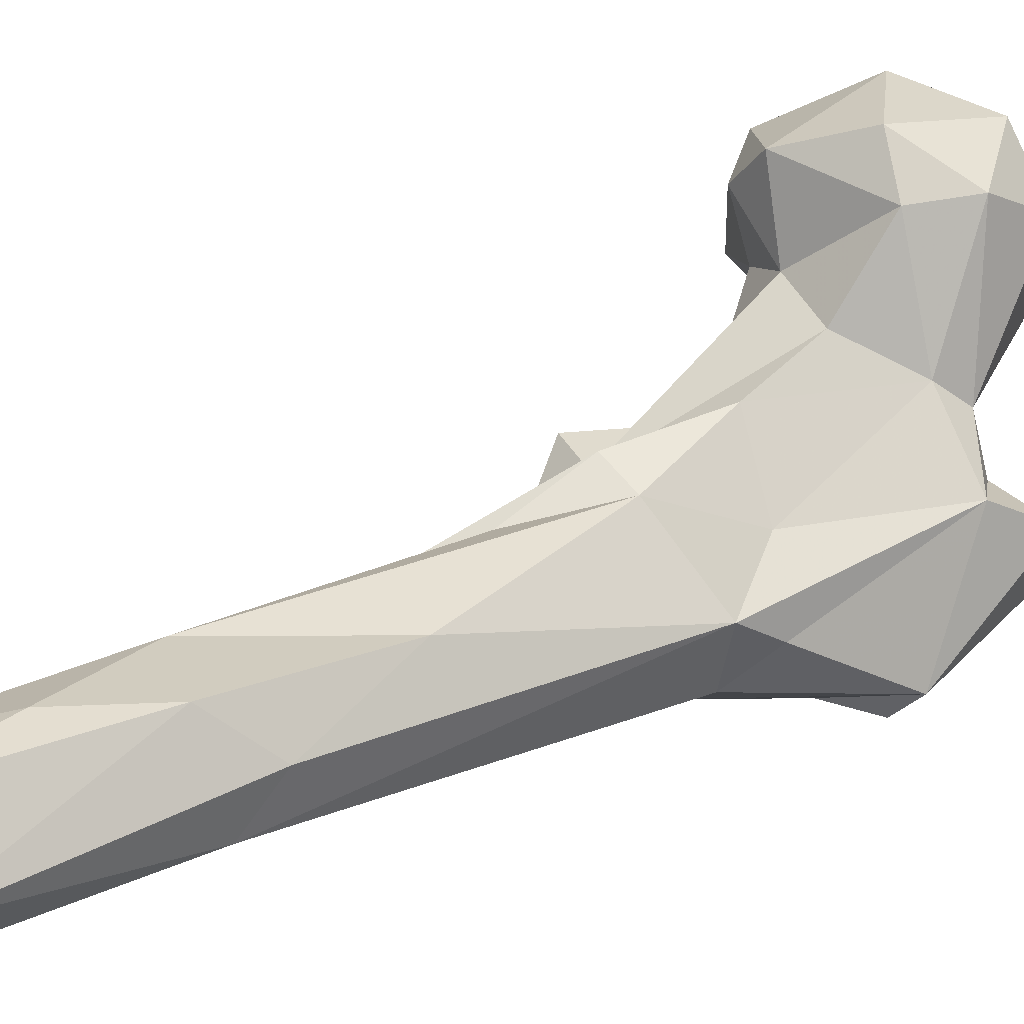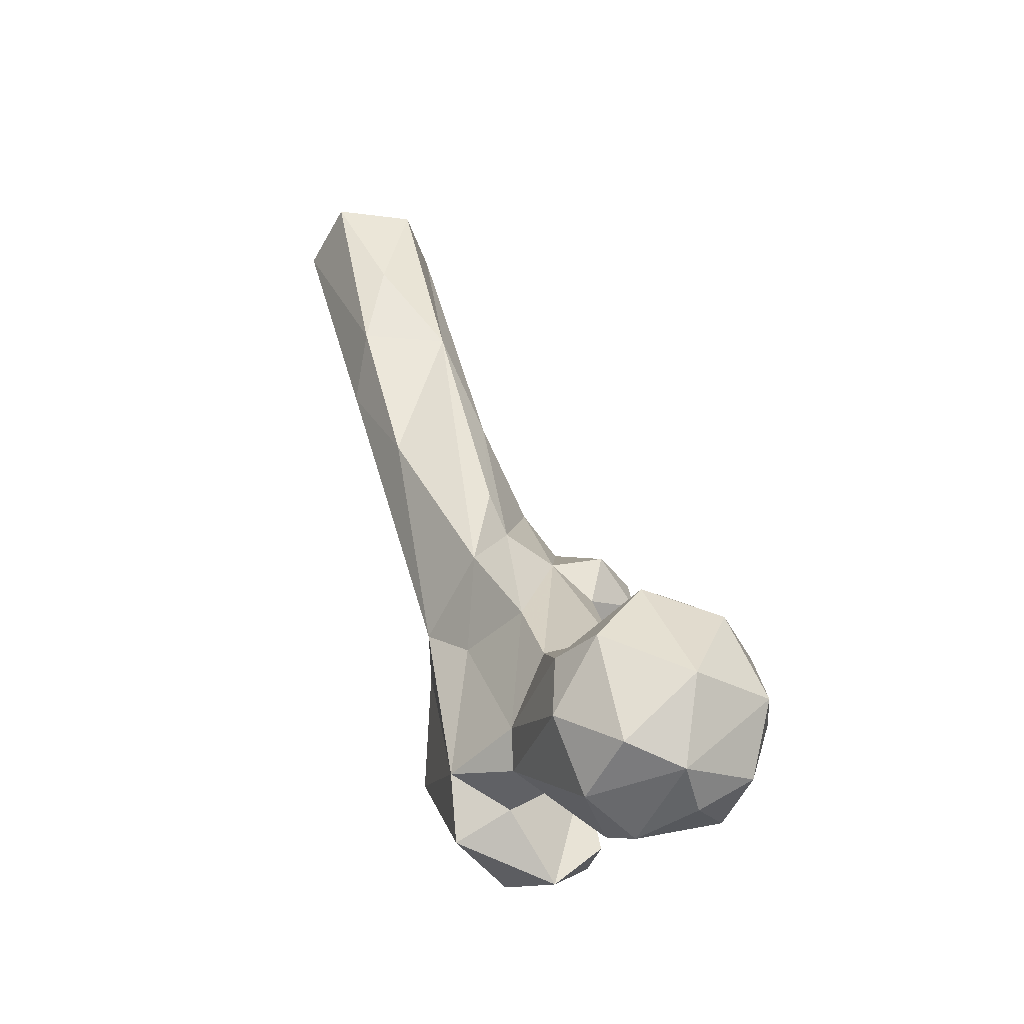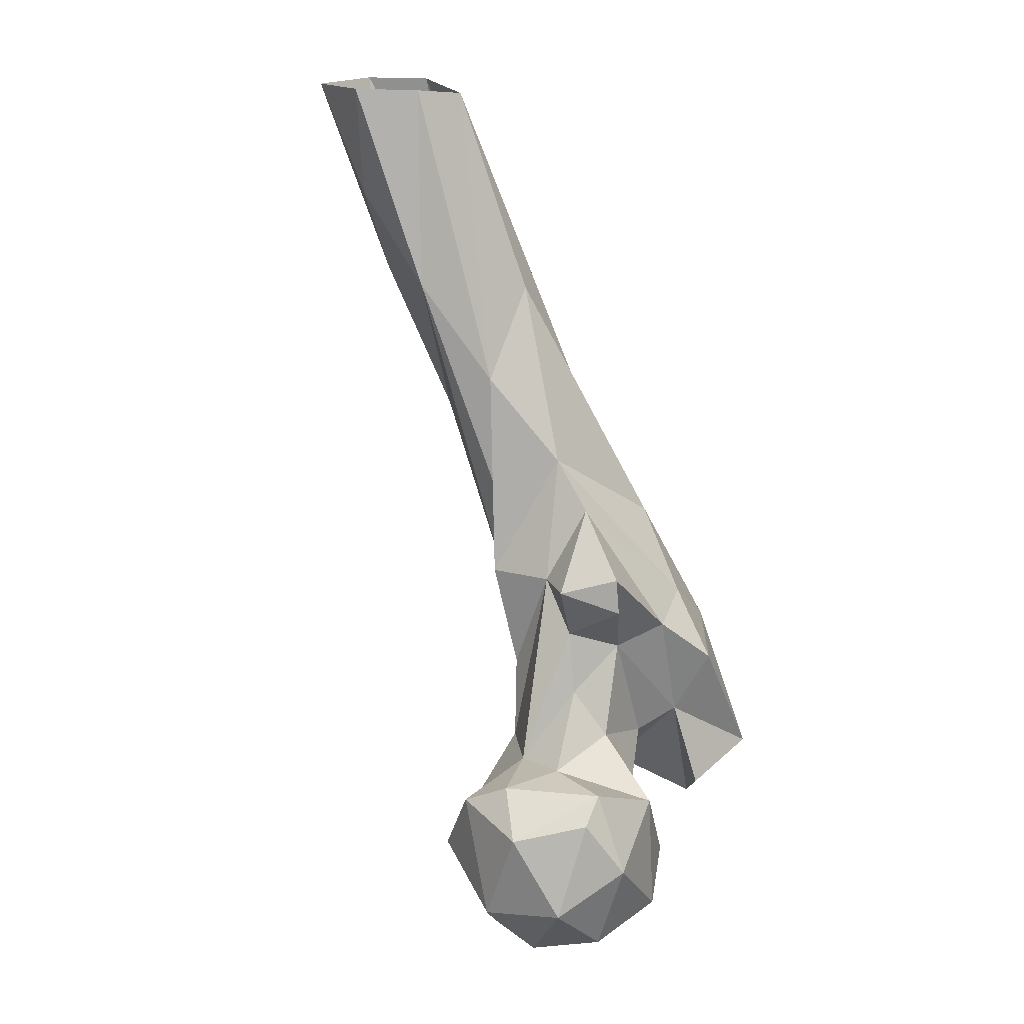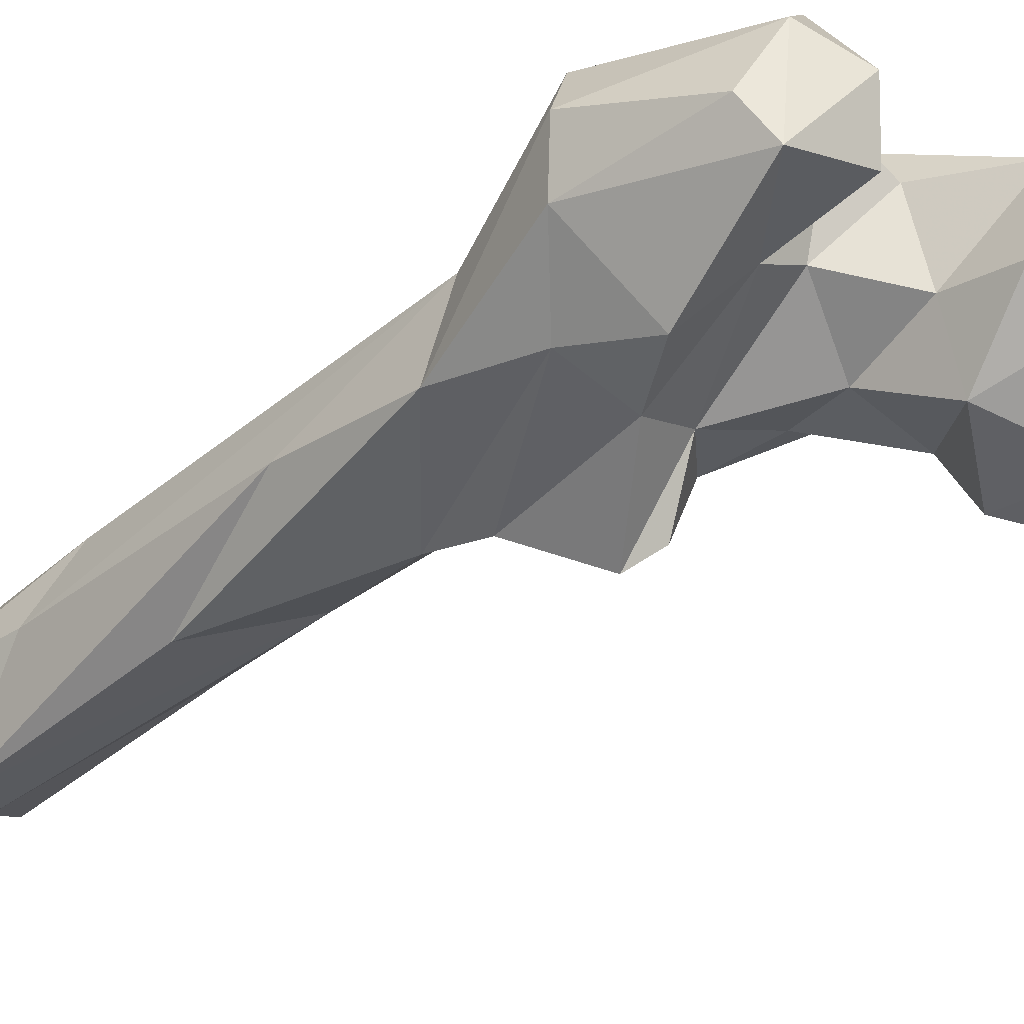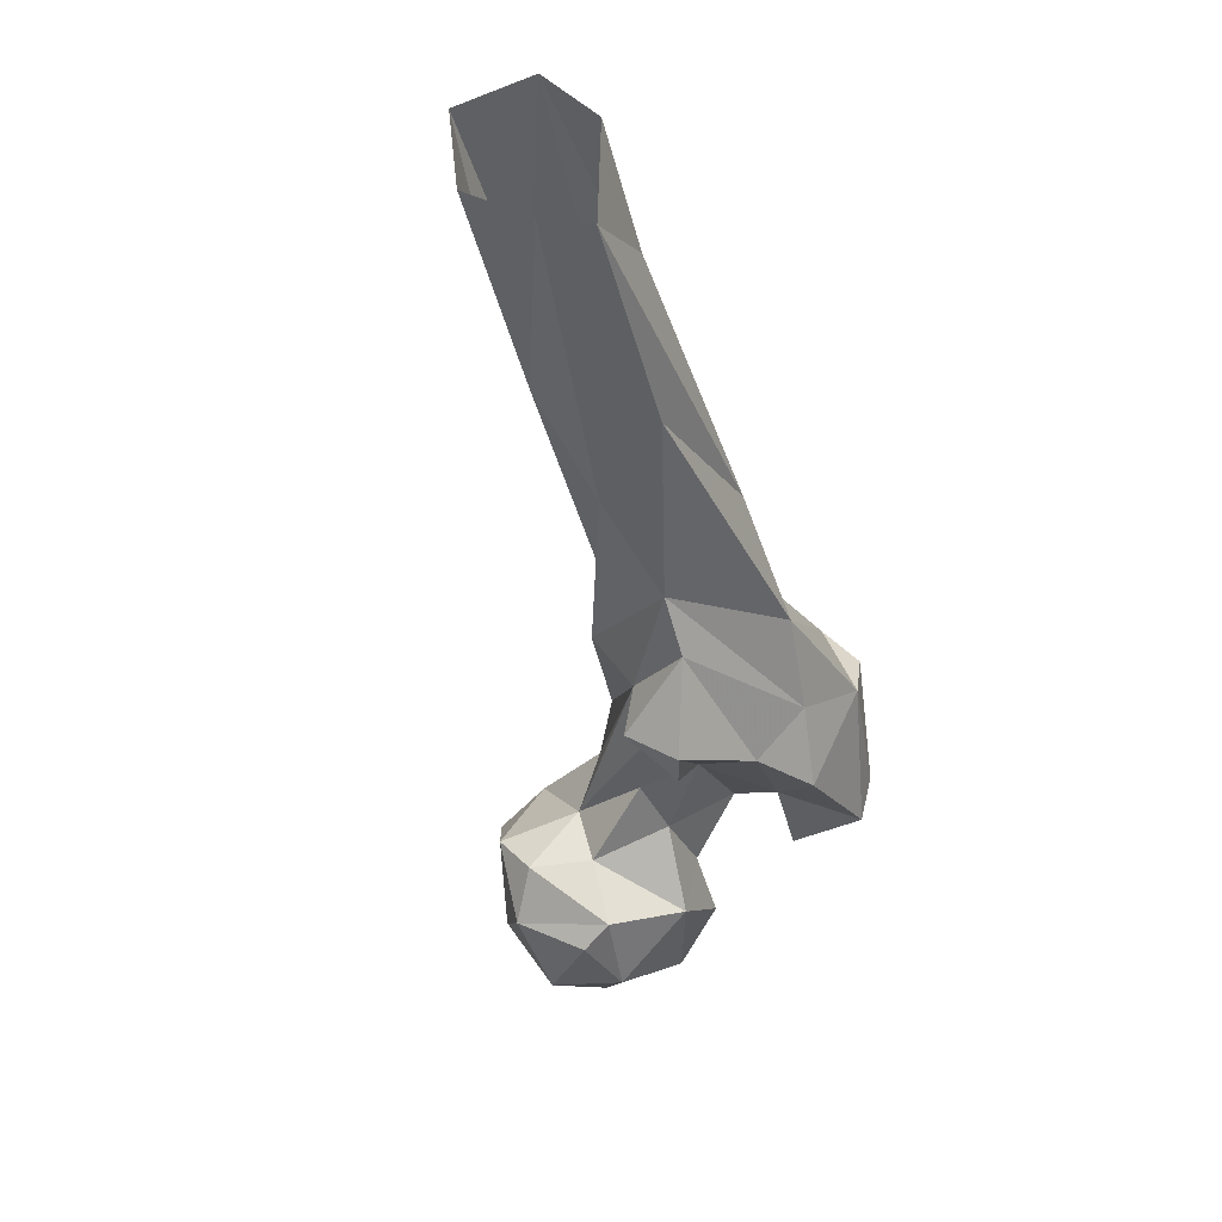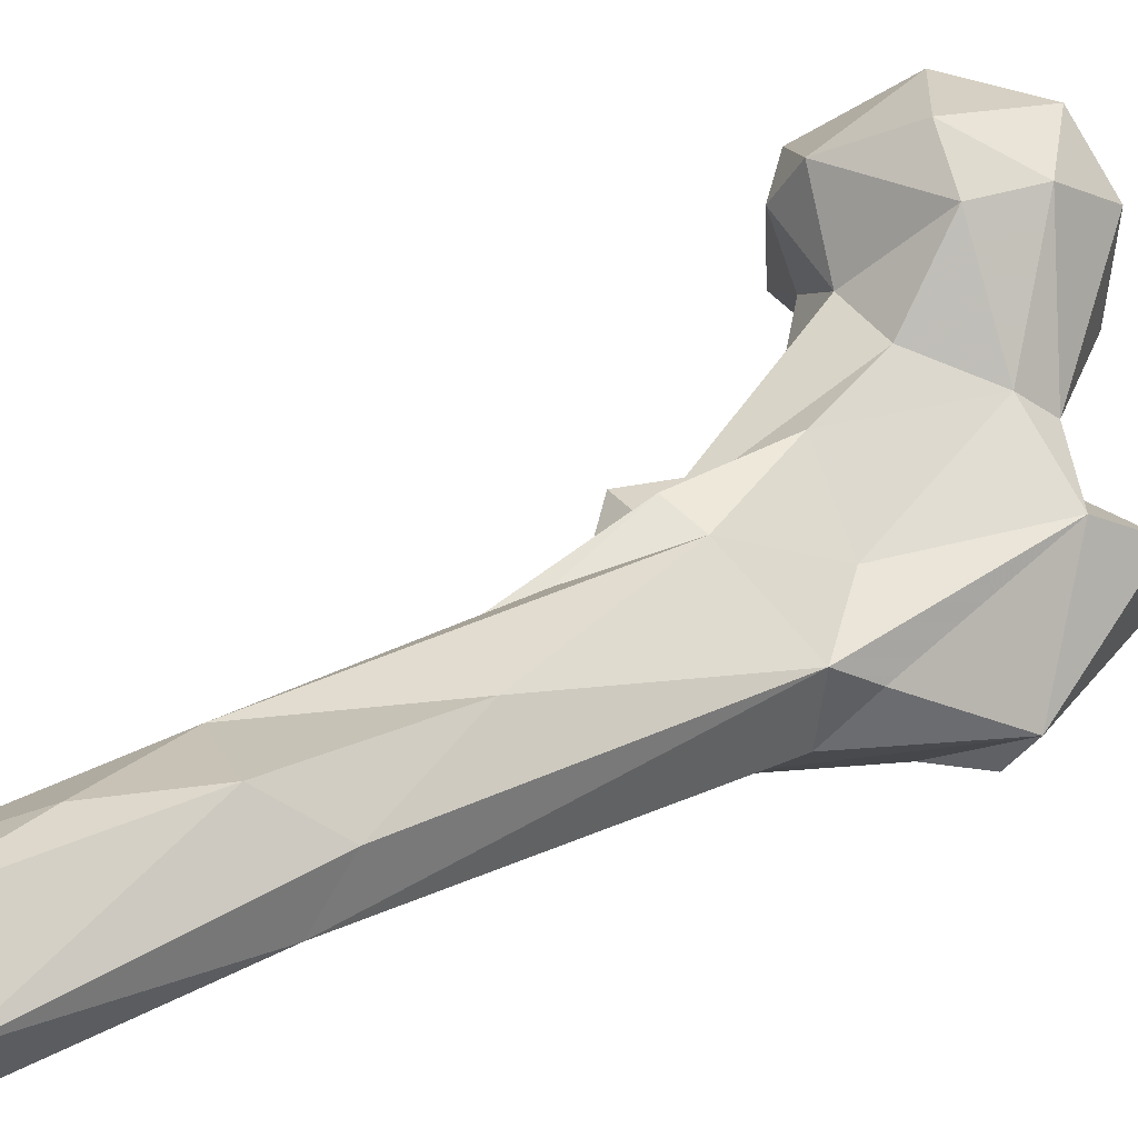
<metadata>
{"format":"obj","ext":"obj","renderer":"f3d","projection":"perspective","resolution":1024,"background":"white","views":[{"elev":71.9,"azim":64.4,"up":"+Y"},{"elev":-53.9,"azim":-137.7,"up":"+Z"},{"elev":18.8,"azim":-70.9,"up":"+Z"},{"elev":-77.5,"azim":128.4,"up":"+Y"},{"elev":62.6,"azim":-45.6,"up":"+Z"},{"elev":67.6,"azim":58.8,"up":"+Y"}]}
</metadata>
<code>
v 308.9 140.7 772.6
v 324.3 142.8 773
v 303 152.1 772
v 324.8 158.5 773.9
v 298.8 134.3 779.6
v 292.1 160.3 786.5
v 308.9 164.6 774.4
v 314.2 125 784
v 333.8 140.9 781.1
v 321.5 171.8 785.7
v 327.3 126.7 792
v 287.8 141 791
v 342.8 146.1 798.9
v 347.3 155.7 799.7
v 305.7 175.5 796
v 318.5 174.2 799.5
v 297.2 127.9 800.4
v 342.2 161.9 805.1
v 359.5 128.1 792.5
v 372.2 131 797.5
v 329.4 135.4 804.4
v 288.7 152.5 808.6
v 316.7 127 810
v 349.3 123.3 800.5
v 369.1 151 795.4
v 356.5 146.6 800.6
v 298.8 168.1 812.2
v 361.4 113.9 808.5
v 370.4 119.3 809.4
v 293.7 136.2 812.8
v 348.6 129.4 820.8
v 362.5 160.1 806.1
v 300.4 135.2 817.7
v 343.2 137.3 816
v 383.4 147.9 826
v 334.2 167.3 834.5
v 328.8 165.8 816.7
v 297.7 157.4 817.5
v 315.1 159 817.1
v 381.9 135.4 830.3
v 325.2 140.8 821.8
v 308.6 148.2 818.4
v 333.9 140.7 842.3
v 353.8 164.7 838.7
v 349.9 121.2 835.7
v 372.7 129 838
v 324 148.8 832.6
v 341.7 131.4 846.2
v 331.7 158.6 858.4
v 369.6 161 844.2
v 365 167.1 850.8
v 343 174.5 856.2
v 356.7 131.4 850
v 370.4 153.6 855.8
v 326.2 150.8 847.1
v 362.2 142.2 869
v 323.8 137.7 854.9
v 333.7 172.9 858.4
v 324.5 138.5 863
v 321.9 151.8 859
v 337.7 150.5 875.2
v 353.9 192.2 895
v 338.4 174.2 878
v 340.6 158.8 886.5
v 364.9 160.1 895.4
v 339.4 175.9 906
v 338.4 193.4 928.6
v 364.3 199.3 920.5
v 352.6 207.9 929.5
v 351.5 171 926.9
v 369.5 193.6 932
v 365.4 190.1 948.9
v 351.2 187.6 973.6
v 367.3 218.4 974.5
v 344.8 210.8 949.5
v 344.1 195.8 974.7
v 338.5 209.6 975.1
v 368 203.1 974.7
v 350.3 224.1 974.5
f 71 78 72
f 69 75 79
f 67 77 75
f 71 74 78
f 66 73 76
f 66 70 73
f 68 69 74
f 67 75 69
f 65 72 73
f 54 72 65
f 62 69 68
f 51 68 71
f 63 66 67
f 51 71 54
f 56 70 64
f 62 67 69
f 51 62 68
f 52 63 67
f 52 67 62
f 50 51 54
f 53 64 61
f 65 73 70
f 58 66 63
f 49 61 64
f 53 56 64
f 58 64 66
f 54 65 56
f 49 60 61
f 57 59 60
f 69 79 74
f 35 54 56
f 44 52 51
f 43 57 55
f 43 48 59
f 36 49 58
f 36 58 52
f 35 56 46
f 66 76 67
f 59 61 60
f 6 22 27
f 36 37 49
f 15 27 16
f 35 50 54
f 41 43 47
f 34 43 41
f 31 48 43
f 27 38 39
f 32 51 50
f 39 55 49
f 32 50 35
f 31 45 48
f 3 6 7
f 6 12 22
f 37 39 49
f 28 46 45
f 49 55 60
f 39 42 47
f 28 45 31
f 4 10 14
f 18 36 44
f 31 43 34
f 43 55 47
f 41 47 42
f 29 40 46
f 33 42 38
f 28 29 46
f 16 39 37
f 18 44 32
f 38 42 39
f 22 33 38
f 64 70 66
f 46 56 53
f 23 42 33
f 8 9 11
f 14 18 32
f 22 38 27
f 26 31 34
f 2 9 8
f 2 4 9
f 20 40 29
f 54 71 72
f 22 30 33
f 18 37 36
f 17 23 33
f 14 32 26
f 45 46 53
f 20 29 28
f 45 53 48
f 19 24 31
f 25 26 32
f 21 41 23
f 6 27 15
f 13 14 26
f 13 34 21
f 19 26 25
f 67 76 77
f 8 23 17
f 19 28 24
f 43 59 57
f 32 44 51
f 19 31 26
f 39 47 55
f 55 57 60
f 11 21 23
f 1 8 5
f 68 74 71
f 4 14 9
f 9 13 21
f 19 25 20
f 16 37 18
f 9 14 13
f 48 53 61
f 12 30 22
f 16 27 39
f 19 20 28
f 9 21 11
f 72 78 73
f 56 65 70
f 10 18 14
f 51 52 62
f 36 52 44
f 21 34 41
f 8 11 23
f 48 61 59
f 23 41 42
f 5 8 17
f 1 5 3
f 6 15 7
f 7 15 10
f 10 16 18
f 75 77 79
f 5 17 12
f 1 3 2
f 20 25 35
f 3 12 6
f 3 5 12
f 25 32 35
f 35 46 40
f 20 35 40
f 24 28 31
f 10 15 16
f 1 2 8
f 52 58 63
f 4 7 10
f 12 17 30
f 49 64 58
f 2 3 4
f 17 33 30
f 13 26 34
f 3 7 4

</code>
